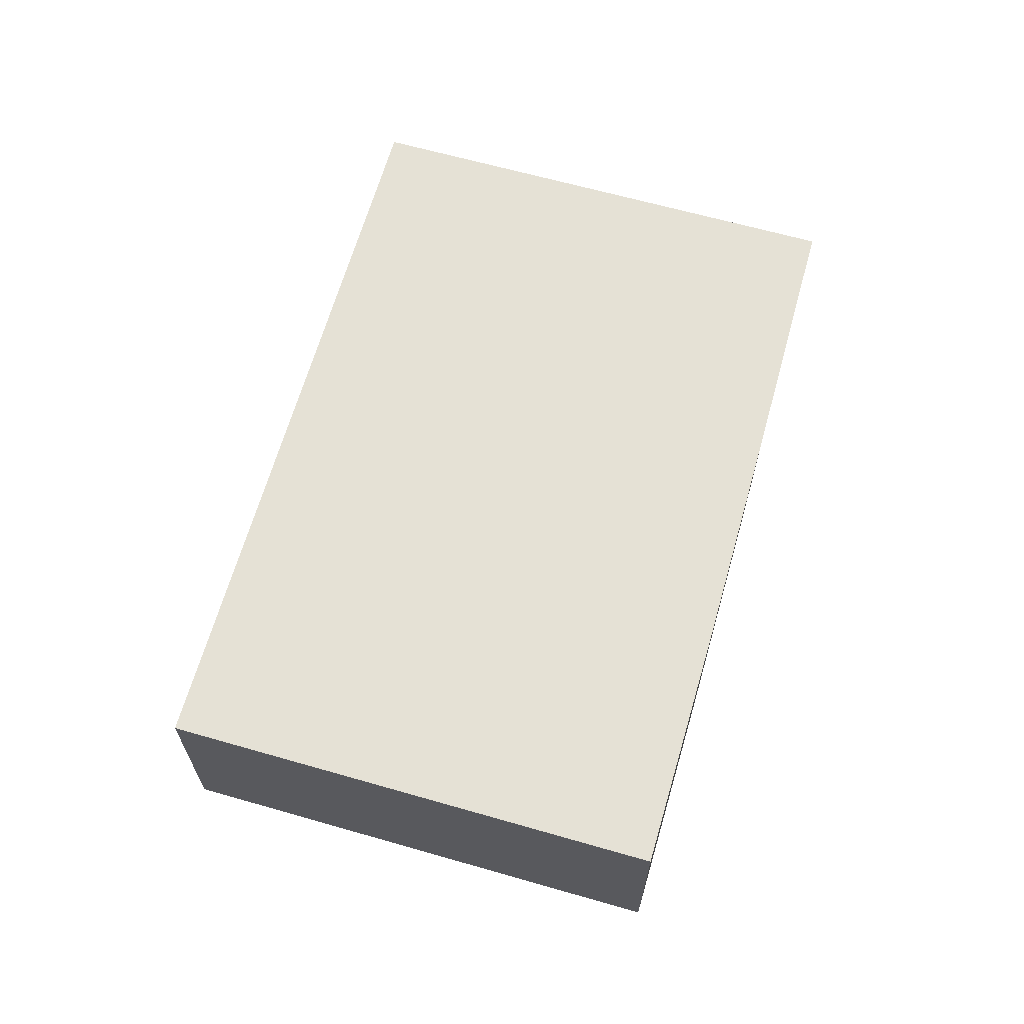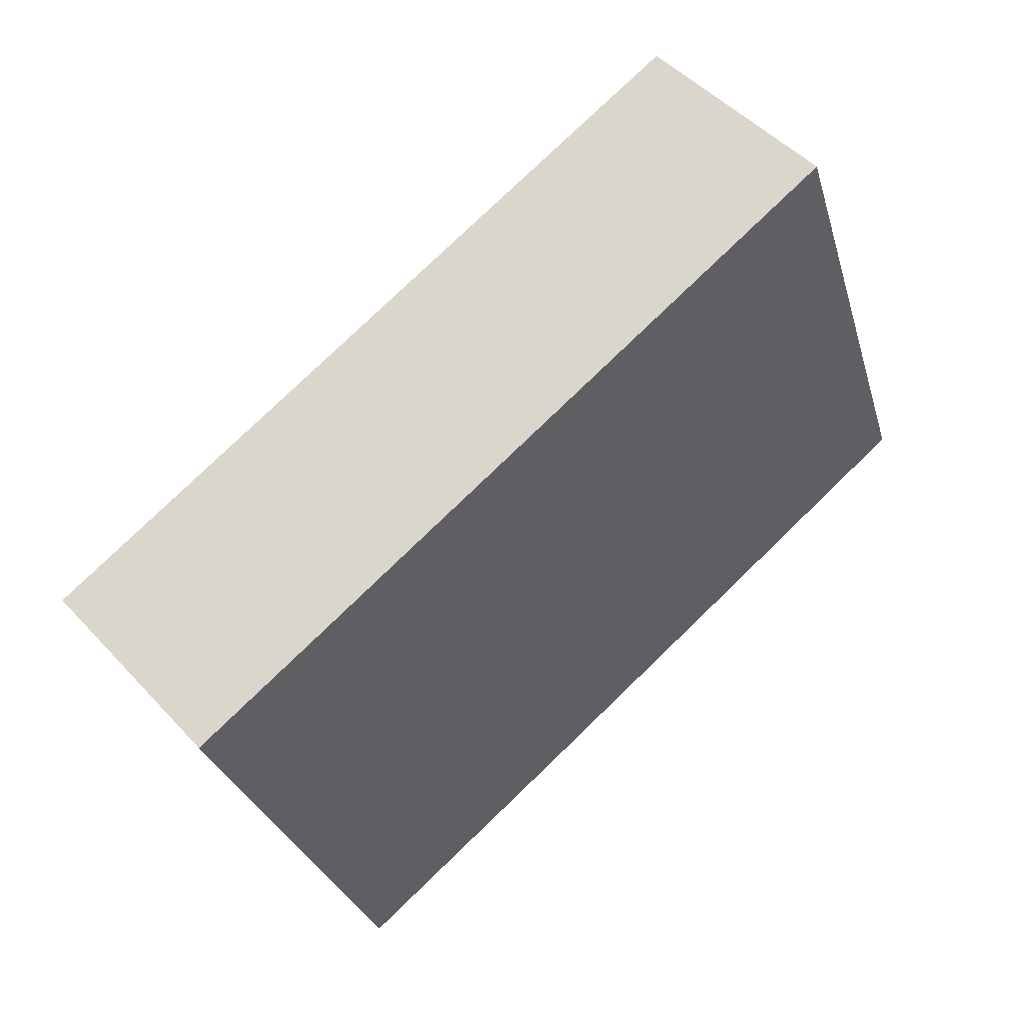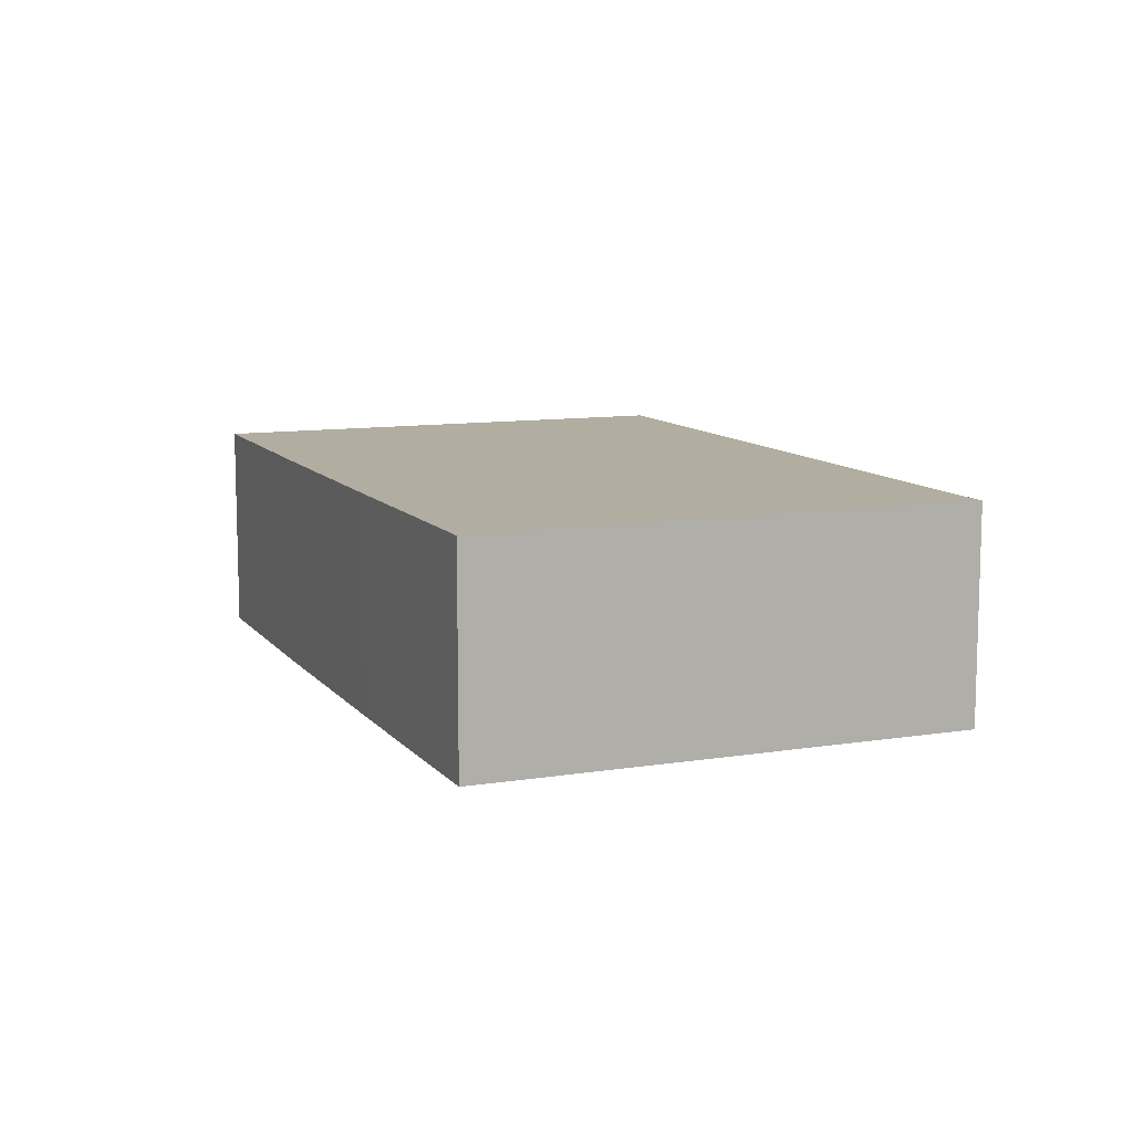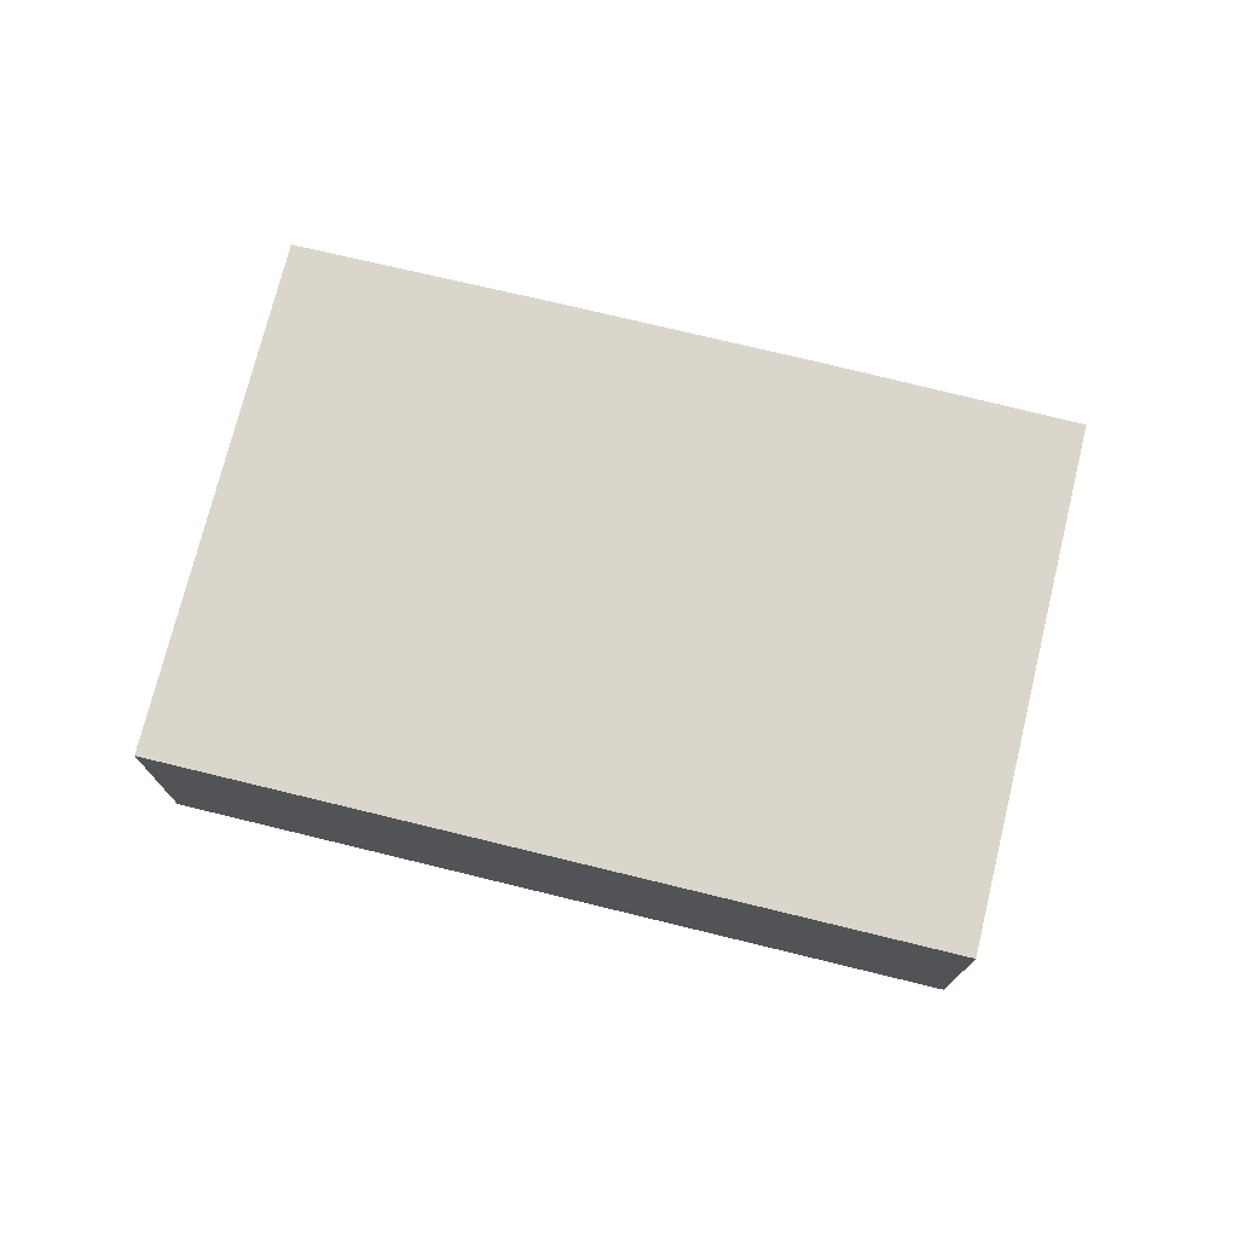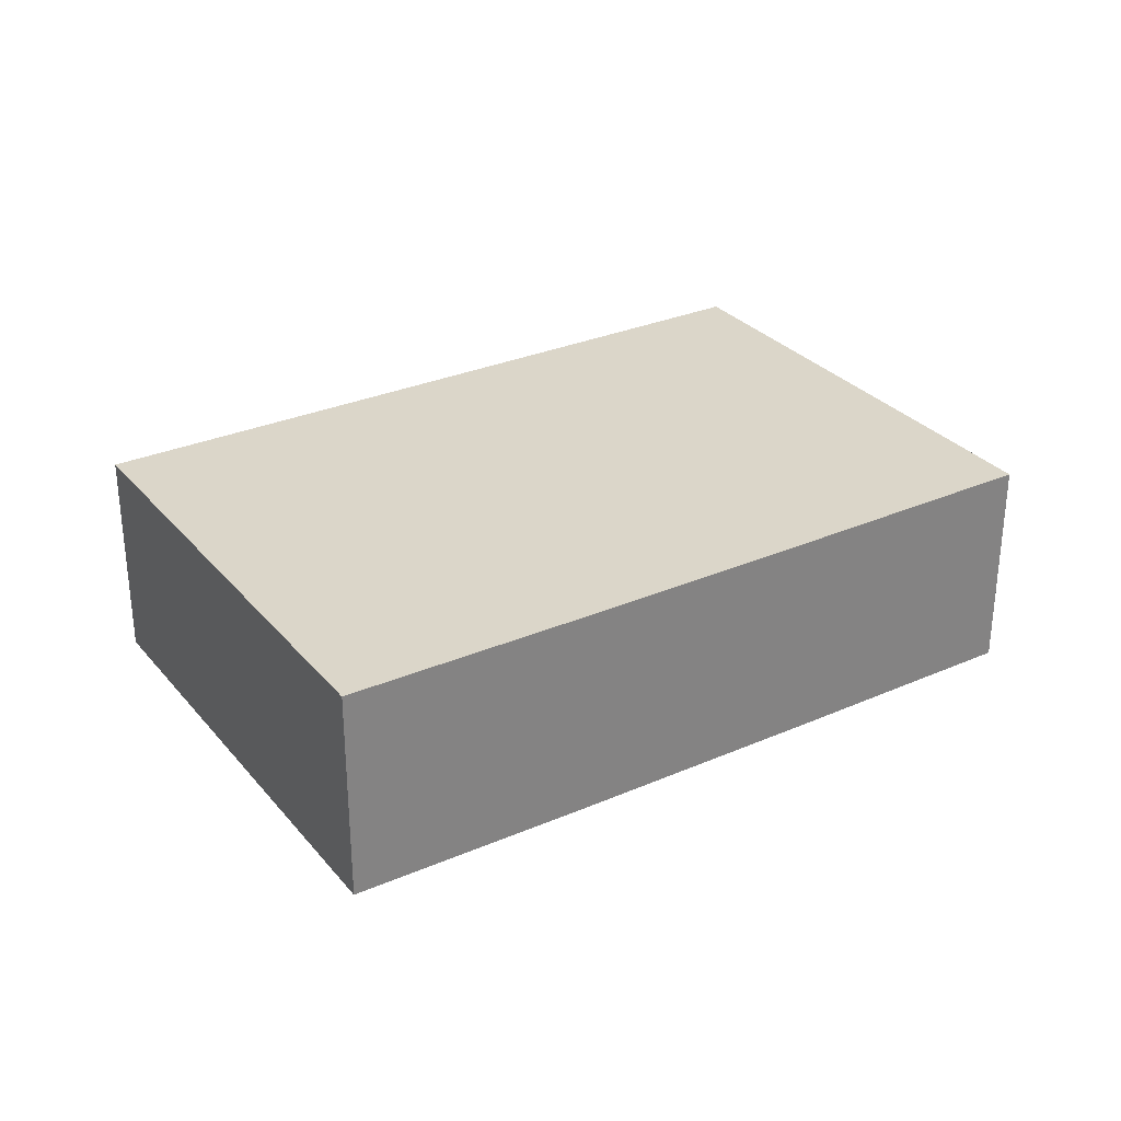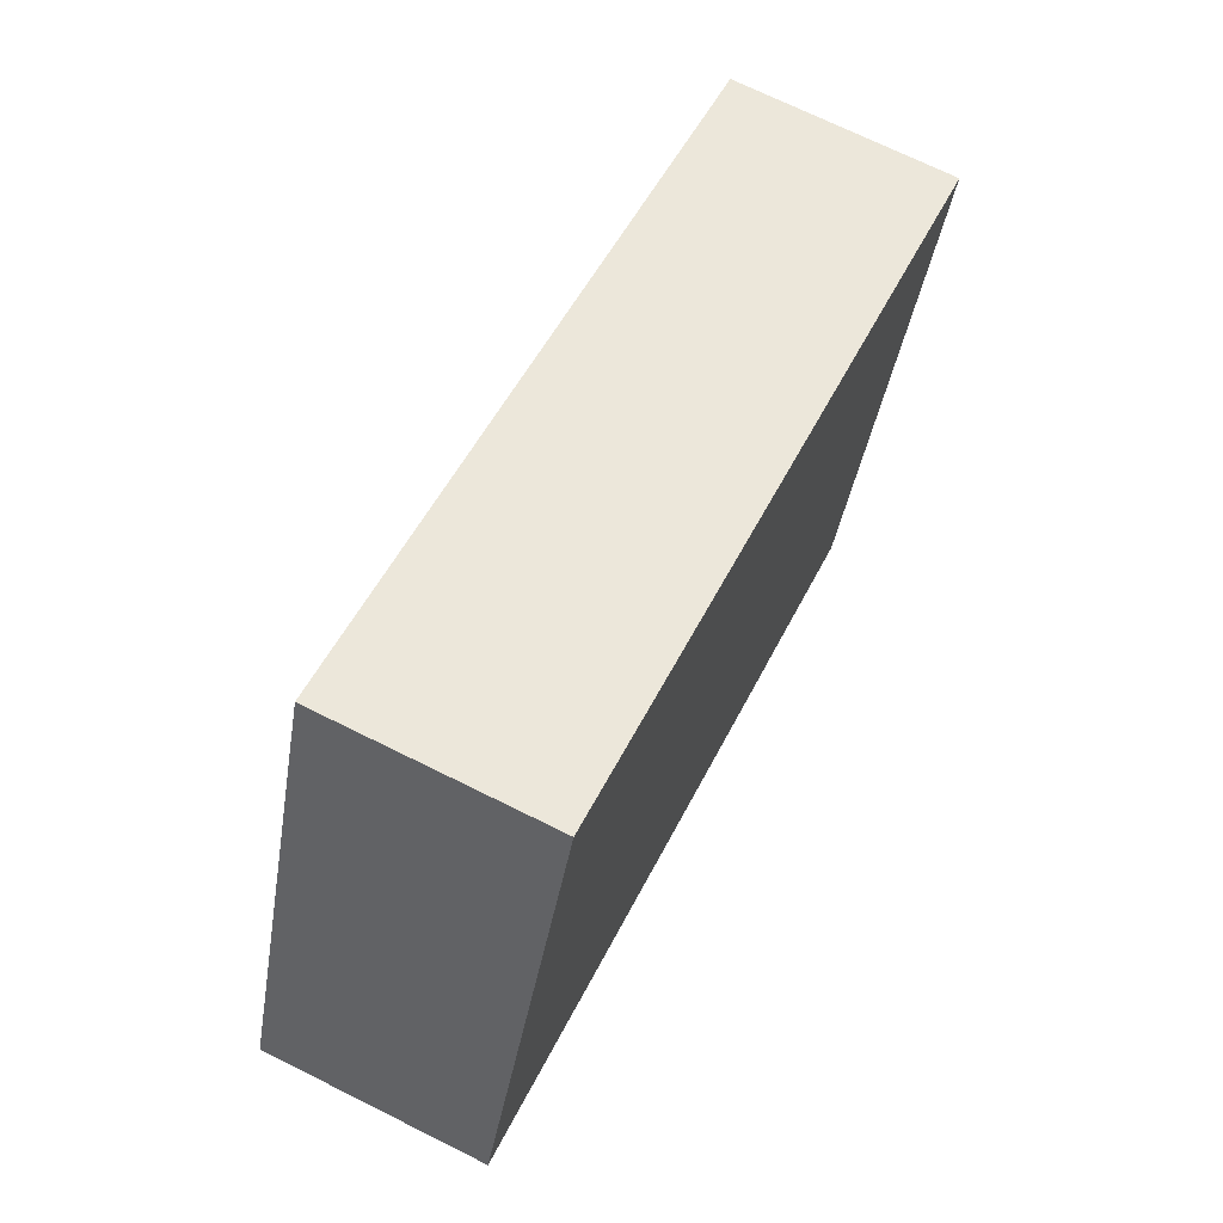
<metadata>
{"format":"obj","ext":"obj","renderer":"f3d","projection":"perspective","resolution":1024,"background":"white","views":[{"elev":65.1,"azim":125.6,"up":"+Y"},{"elev":48.5,"azim":139.7,"up":"+Z"},{"elev":10.3,"azim":-92.6,"up":"+Y"},{"elev":74.1,"azim":33.4,"up":"+Y"},{"elev":30.0,"azim":167.3,"up":"+Y"},{"elev":70.5,"azim":-63.5,"up":"+Z"}]}
</metadata>
<code>
v  2.02 2.537 5.65
v  2.82 2.537 -1.03
v  0 2.537 1.553e-16
v  5.64 2.537 -2.04
v  10.48 2.537 2.62
v  8.48 2.537 -3.03
v  8.48 1.855e-16 -3.03
v  5.64 1.249e-16 -2.04
v  2.82 6.307e-17 -1.03
v  0 0 0
v  2.02 -3.46e-16 5.65
v  10.48 -1.604e-16 2.62
g defaultobject
f 1 2 3
f 2 1 4
f 4 1 5
f 4 5 6
f 7 4 6
f 4 7 8
f 4 8 2
f 2 8 9
f 2 9 3
f 3 9 10
f 10 1 3
f 1 10 11
f 11 5 1
f 5 11 12
f 12 6 5
f 6 12 7
f 9 11 10
f 11 9 12
f 12 9 8
f 12 8 7

</code>
